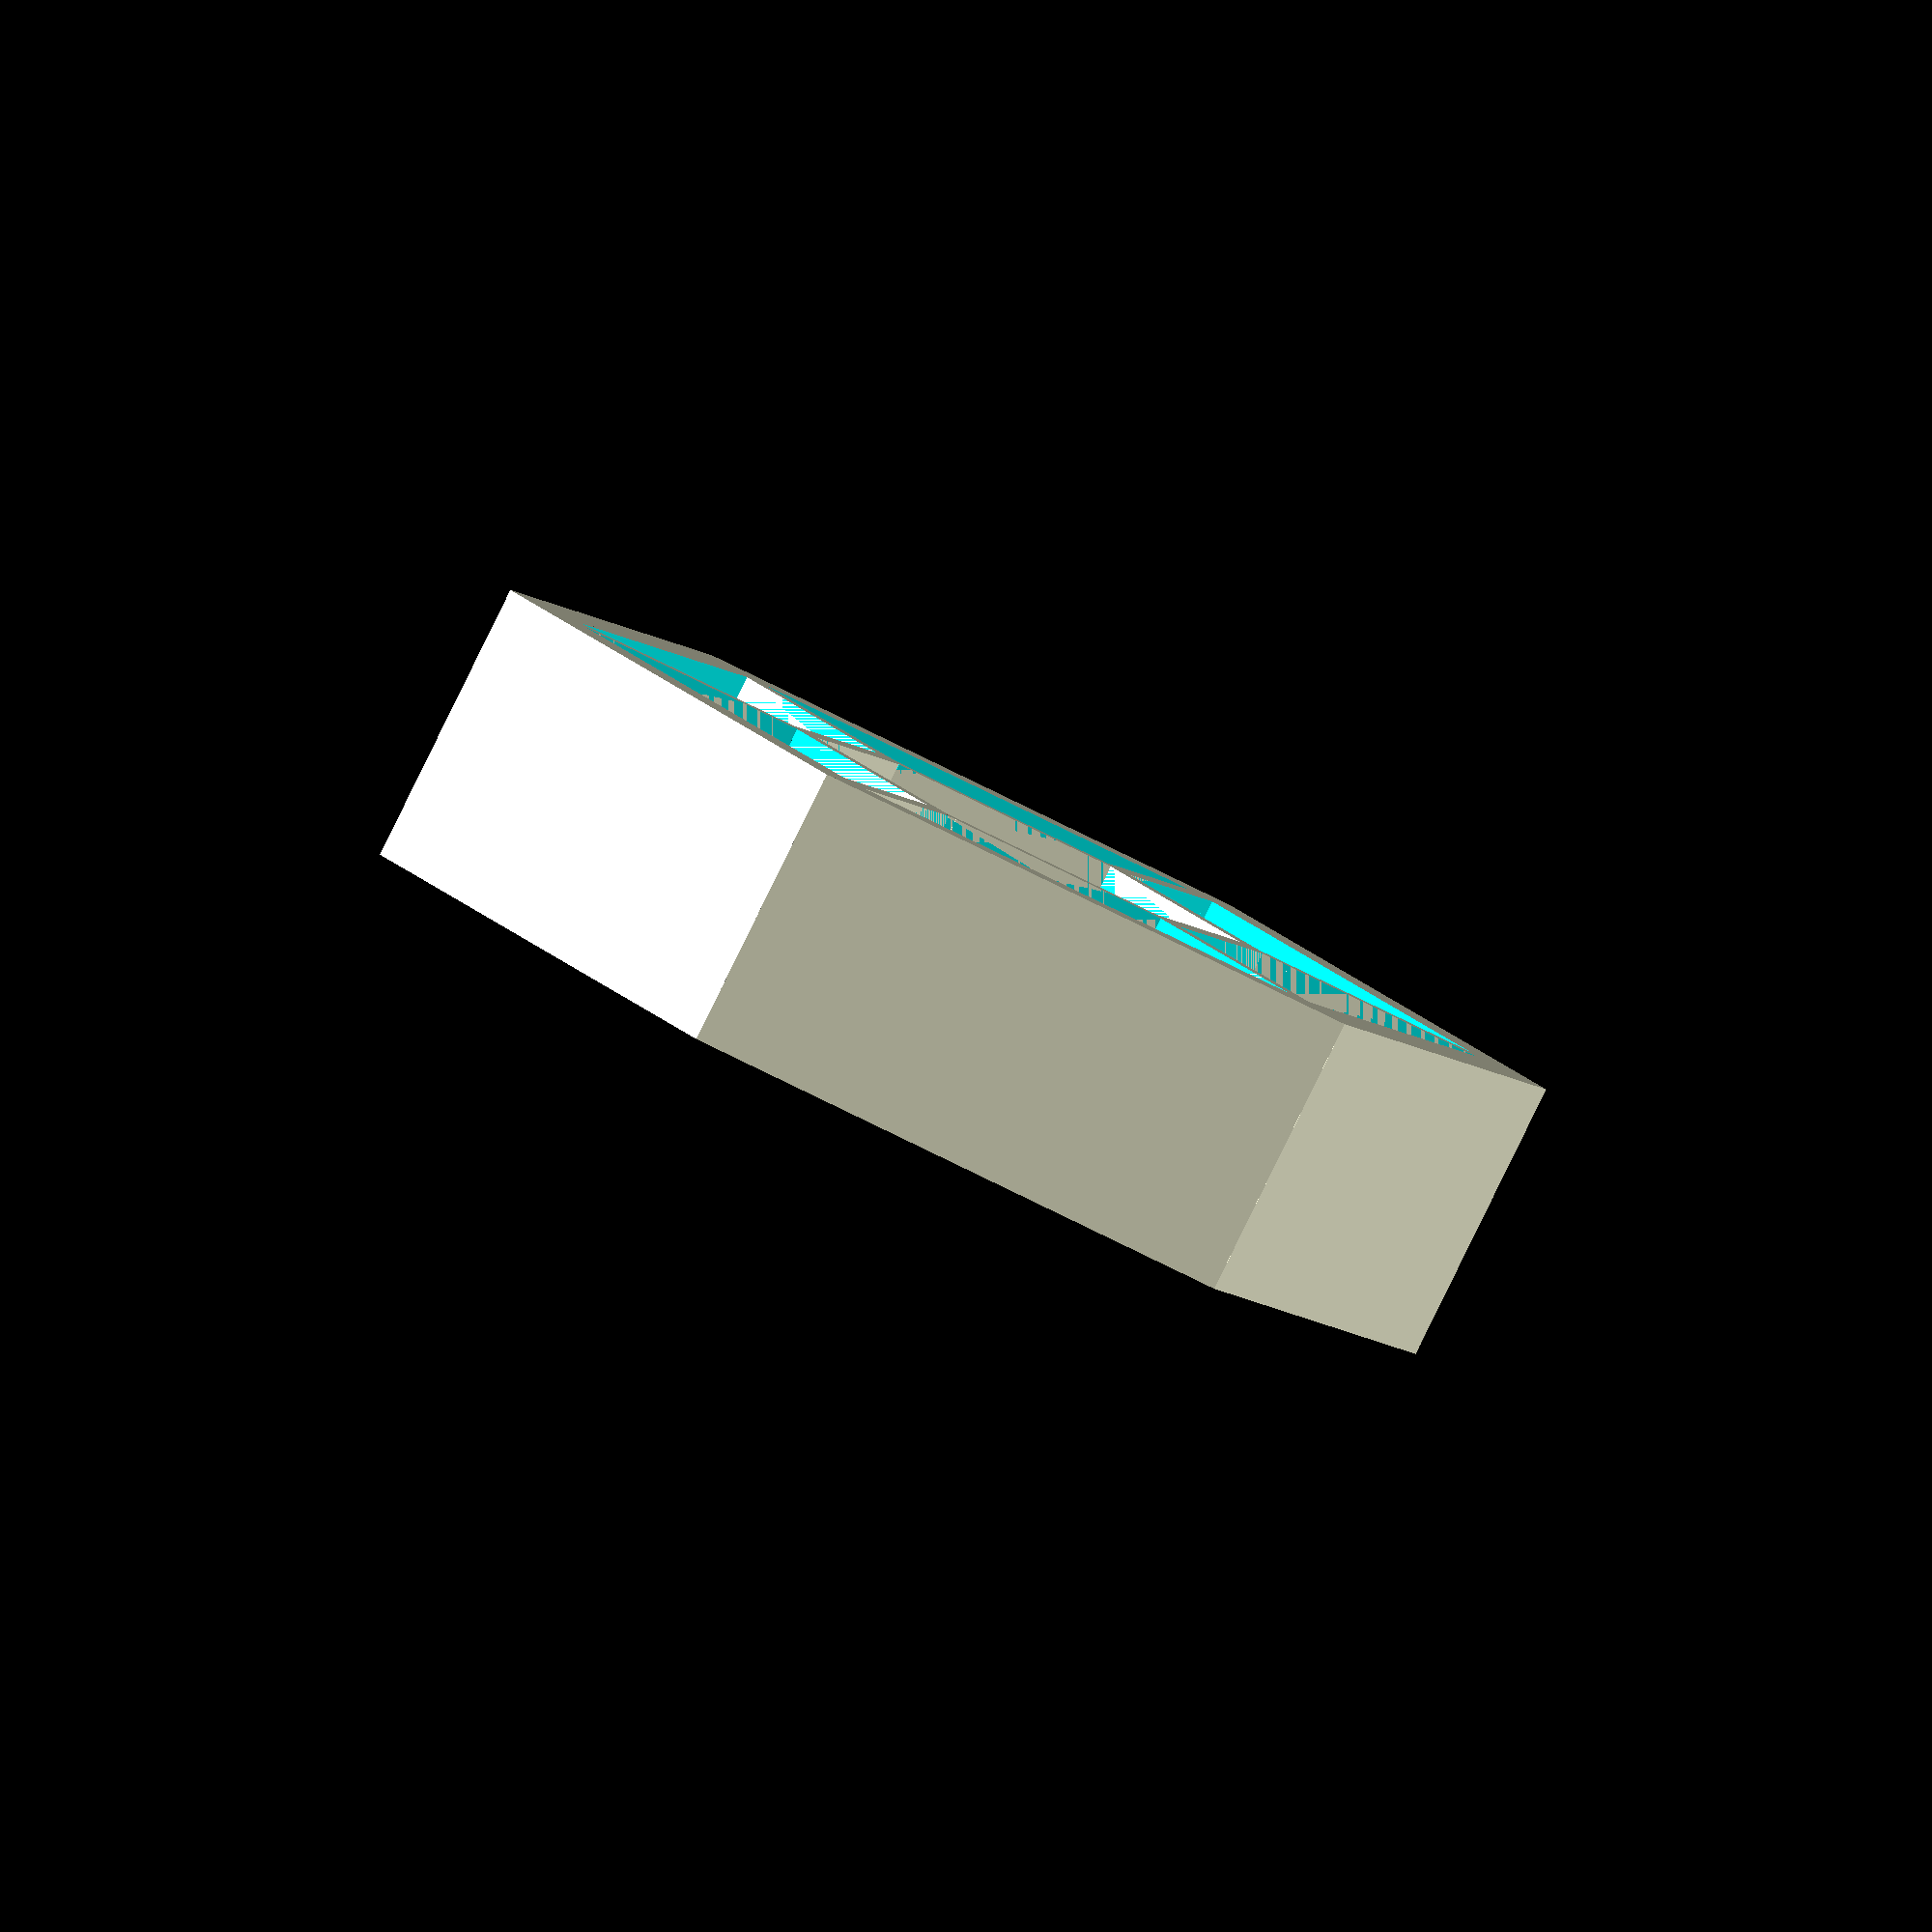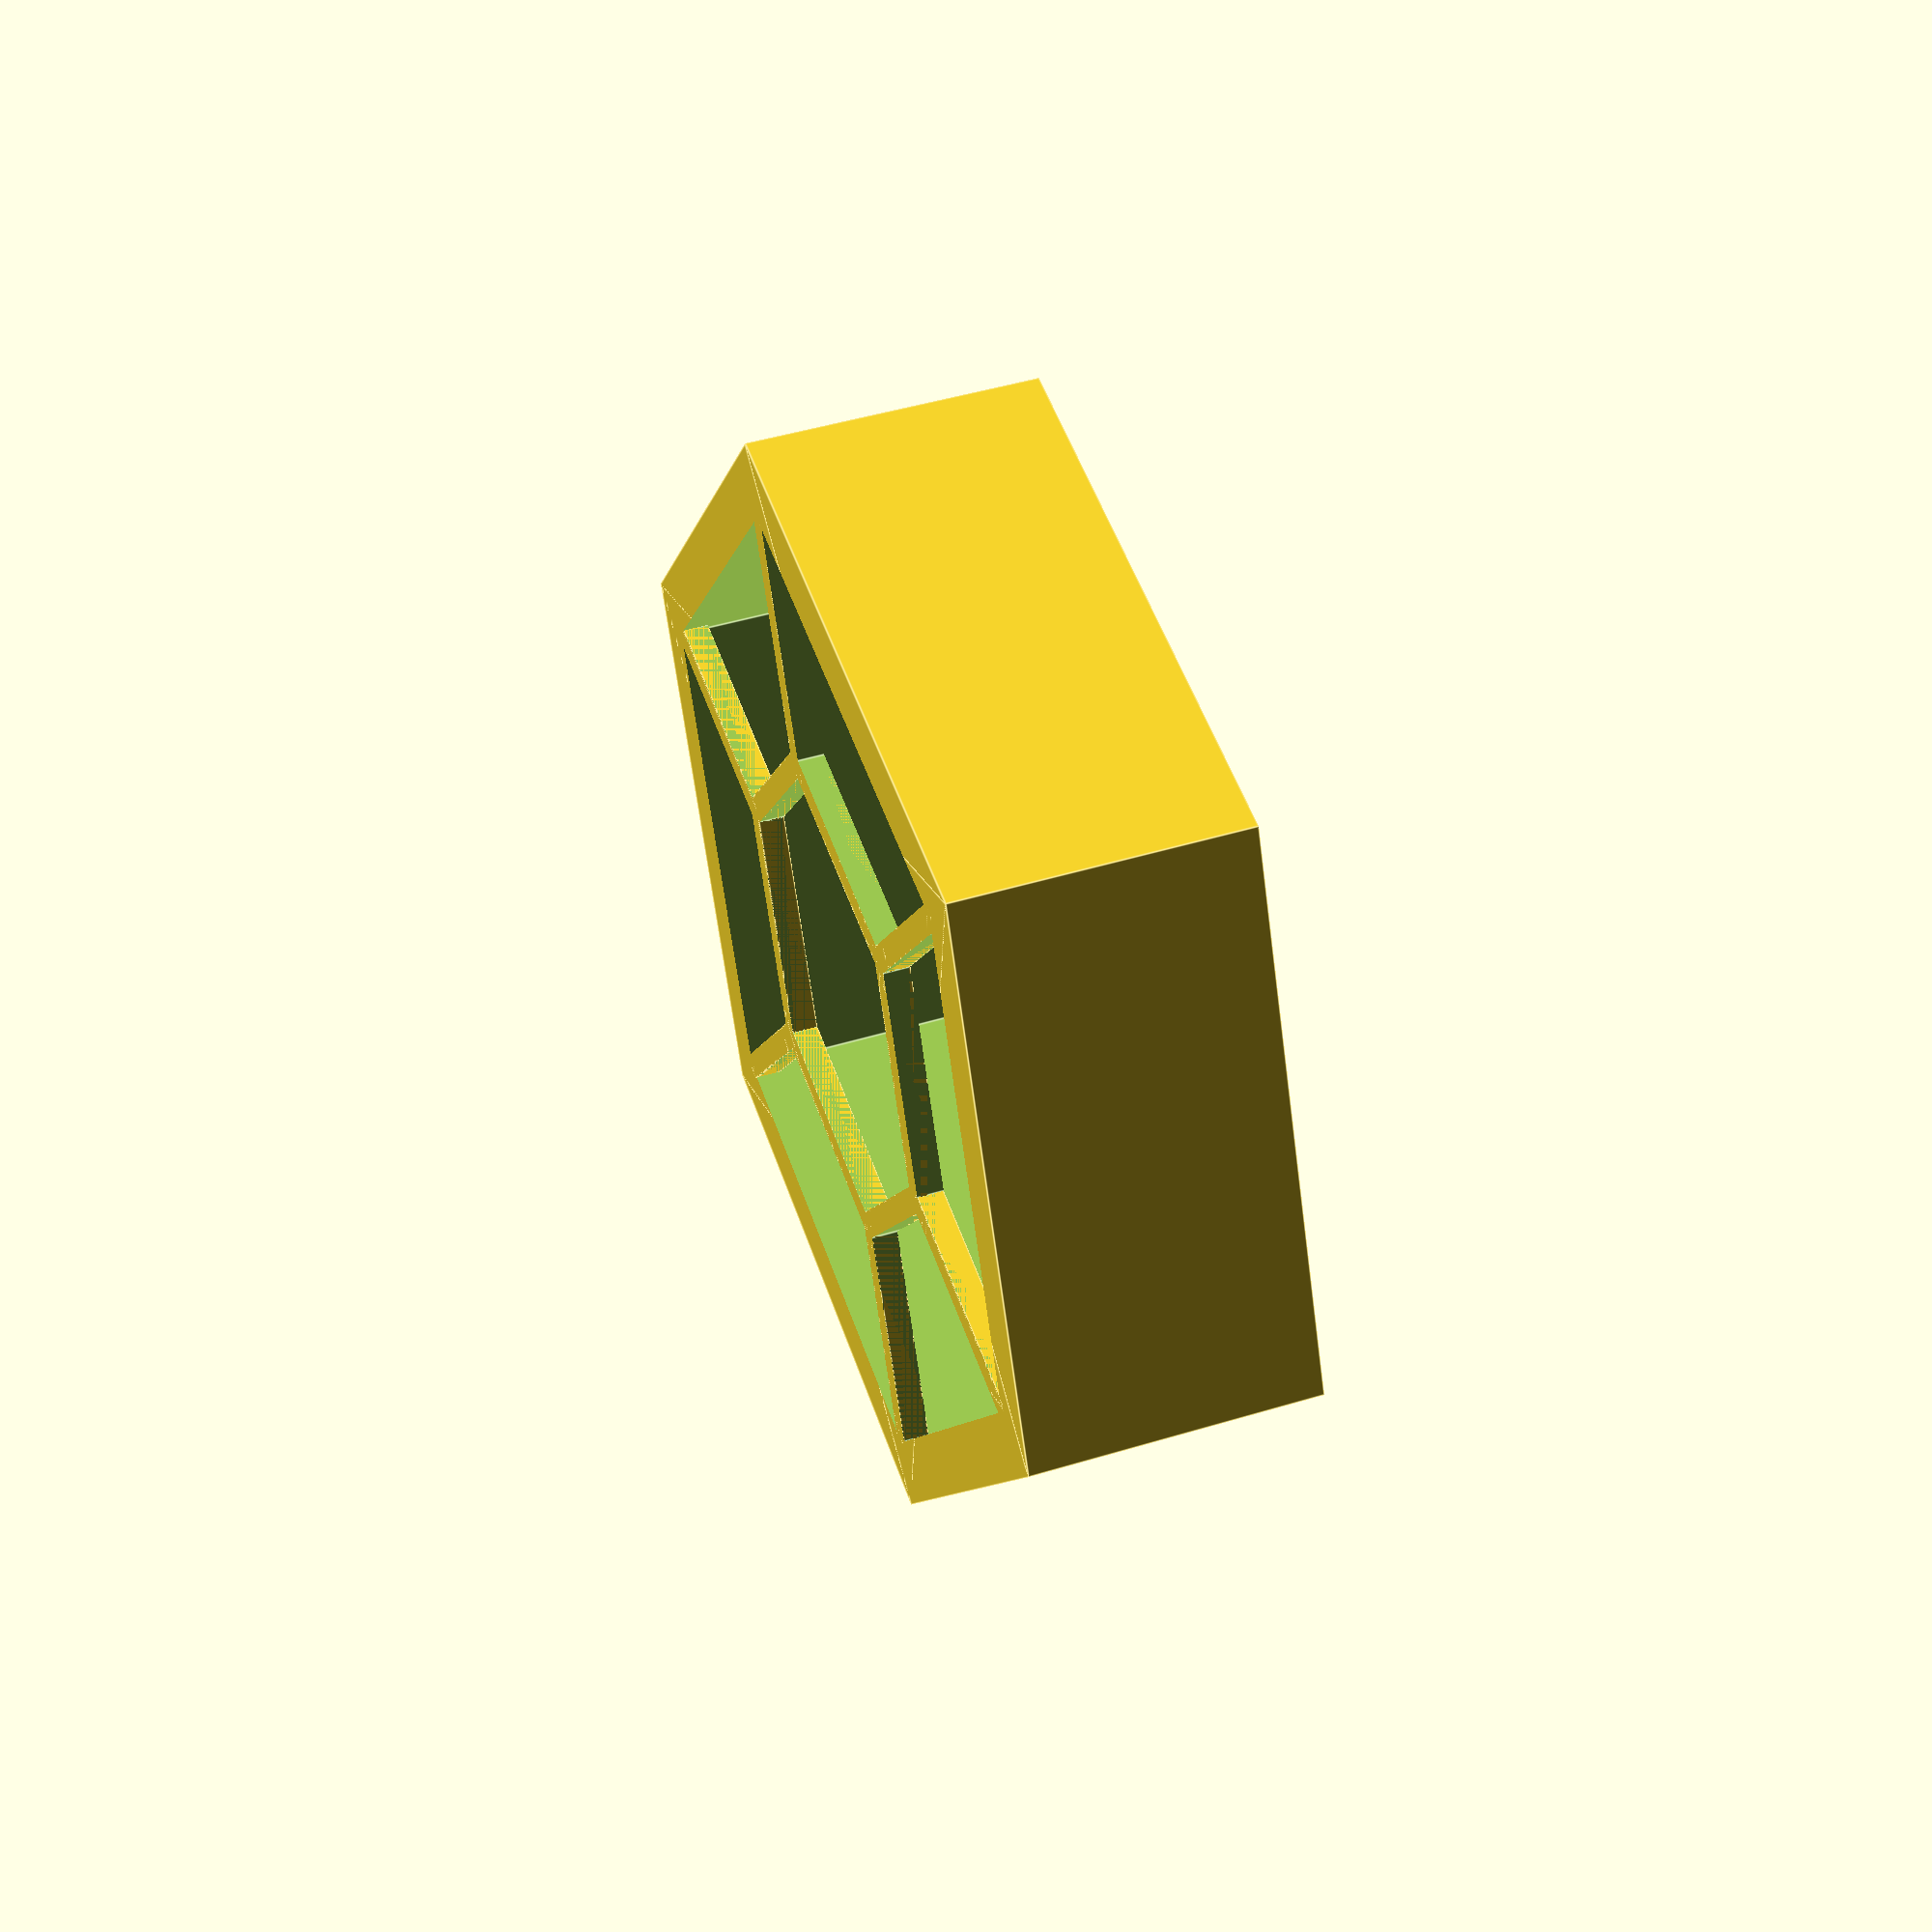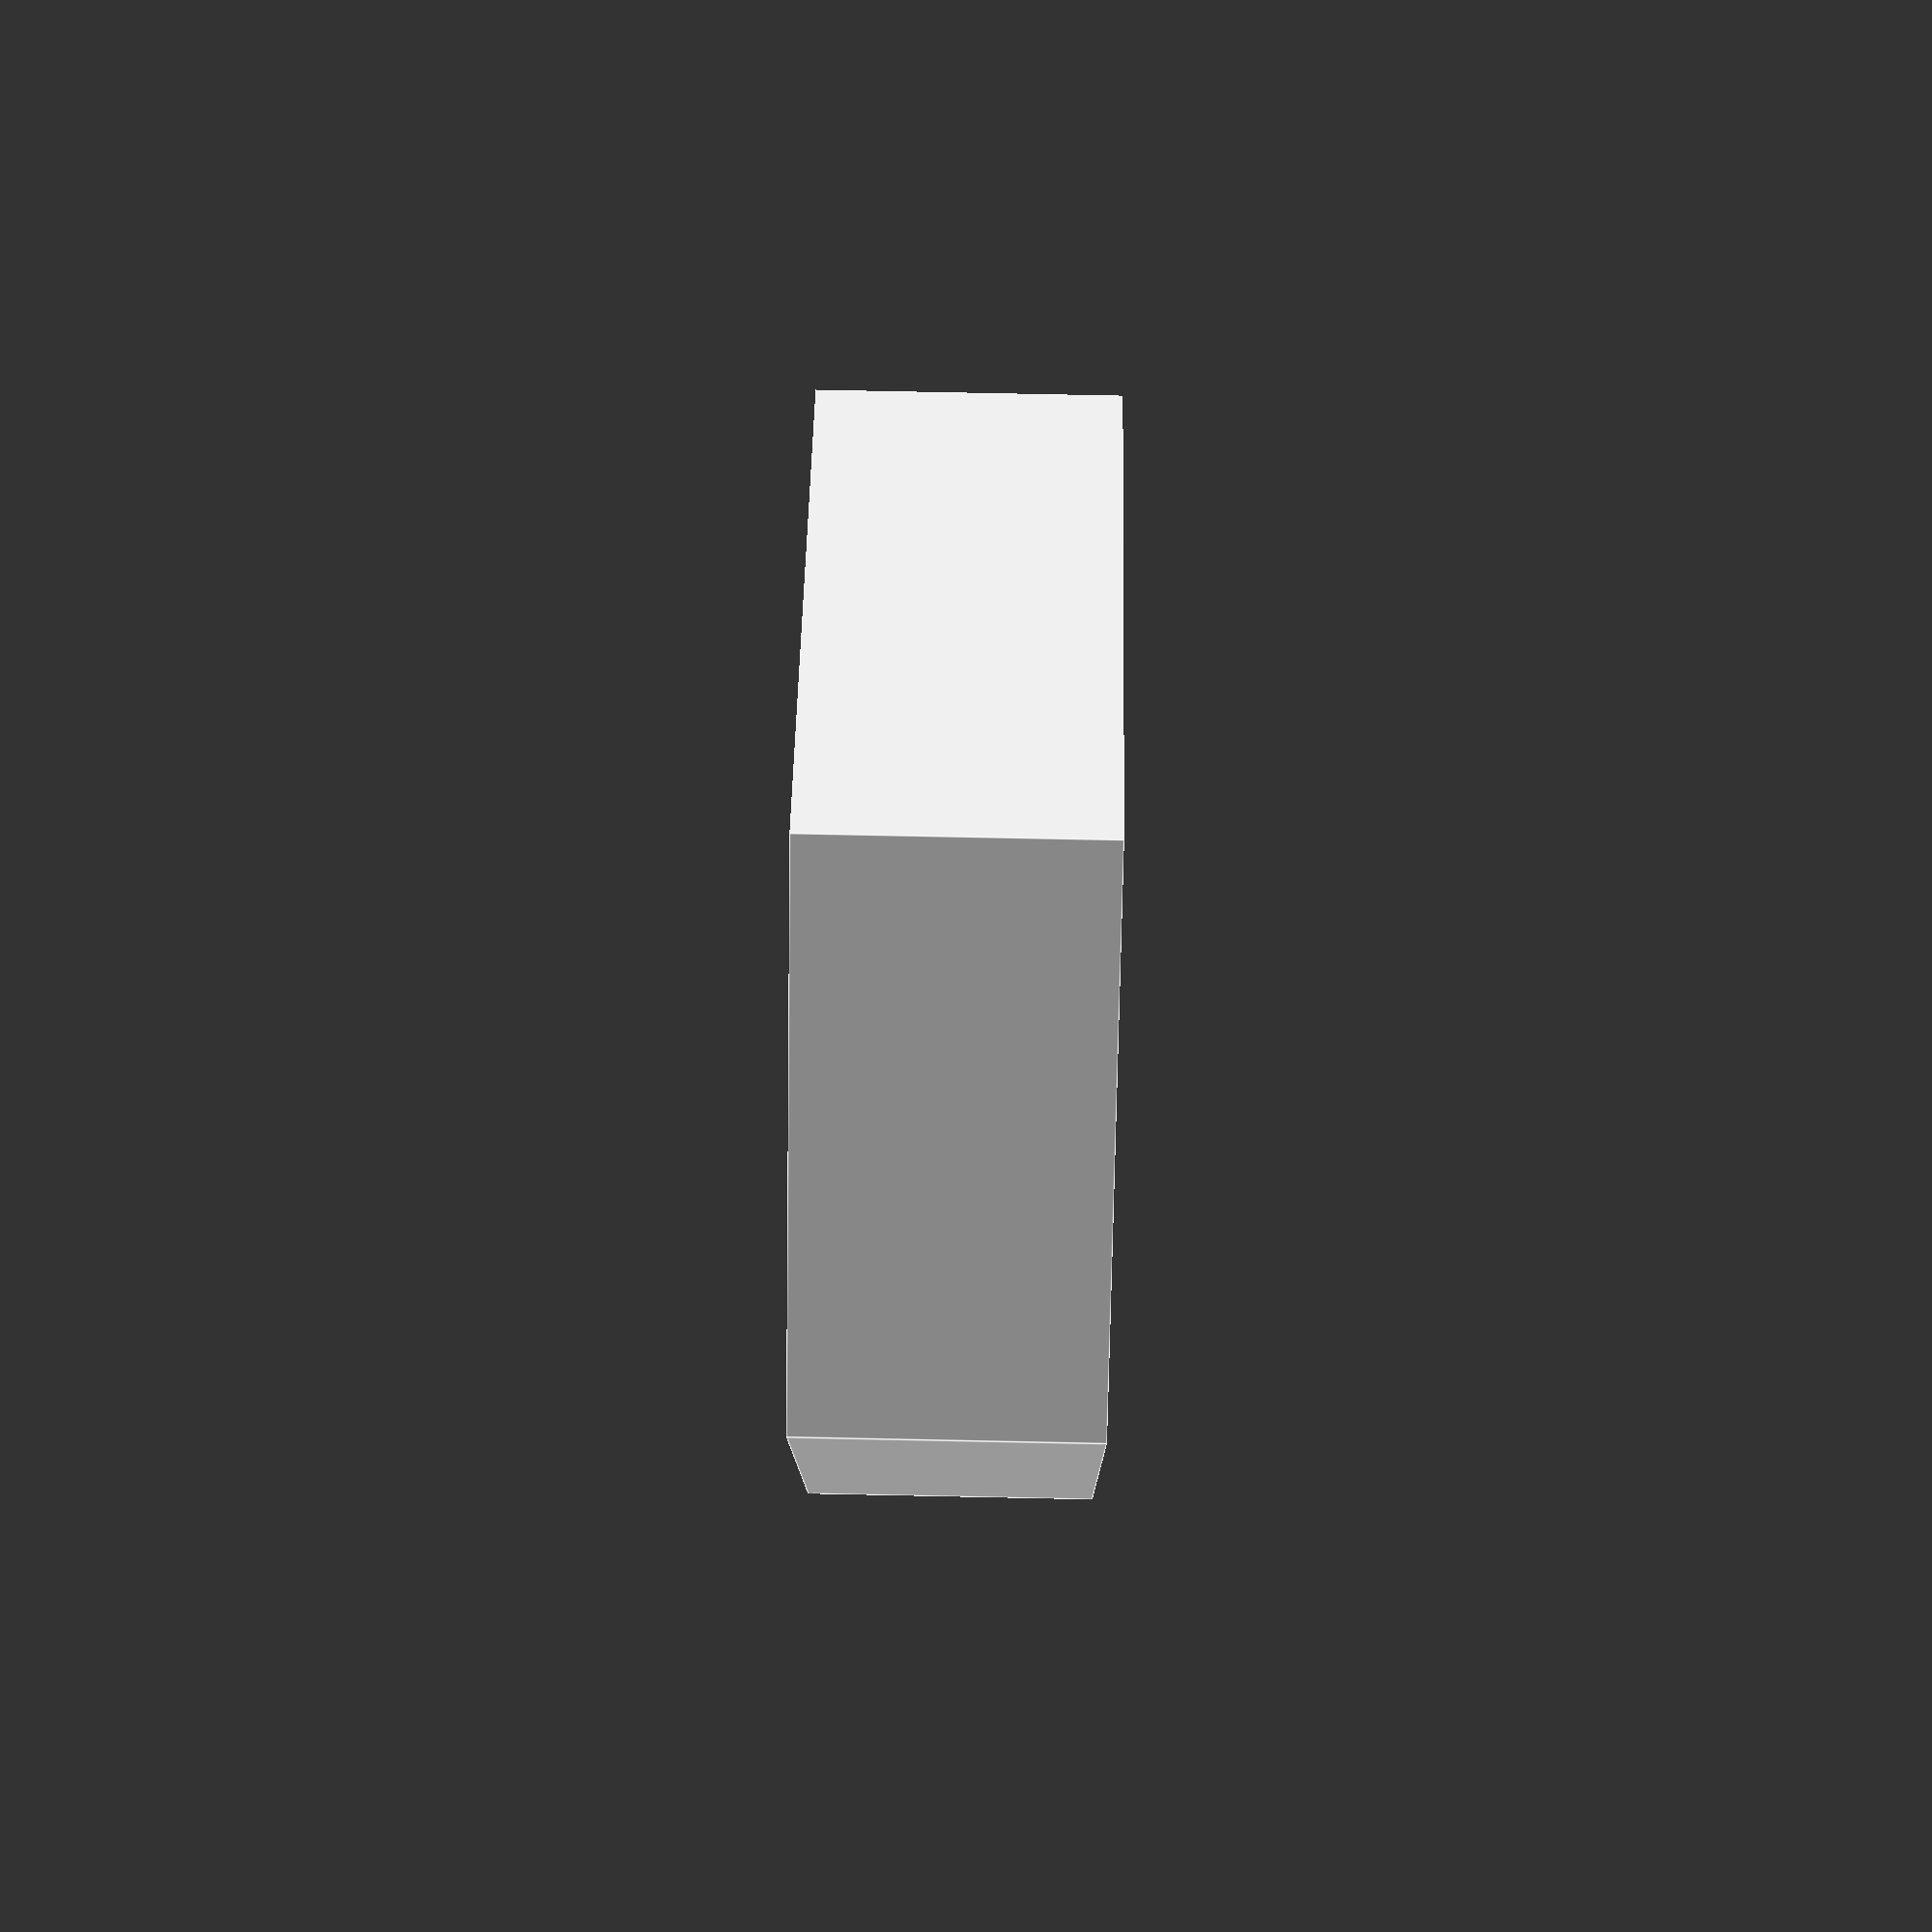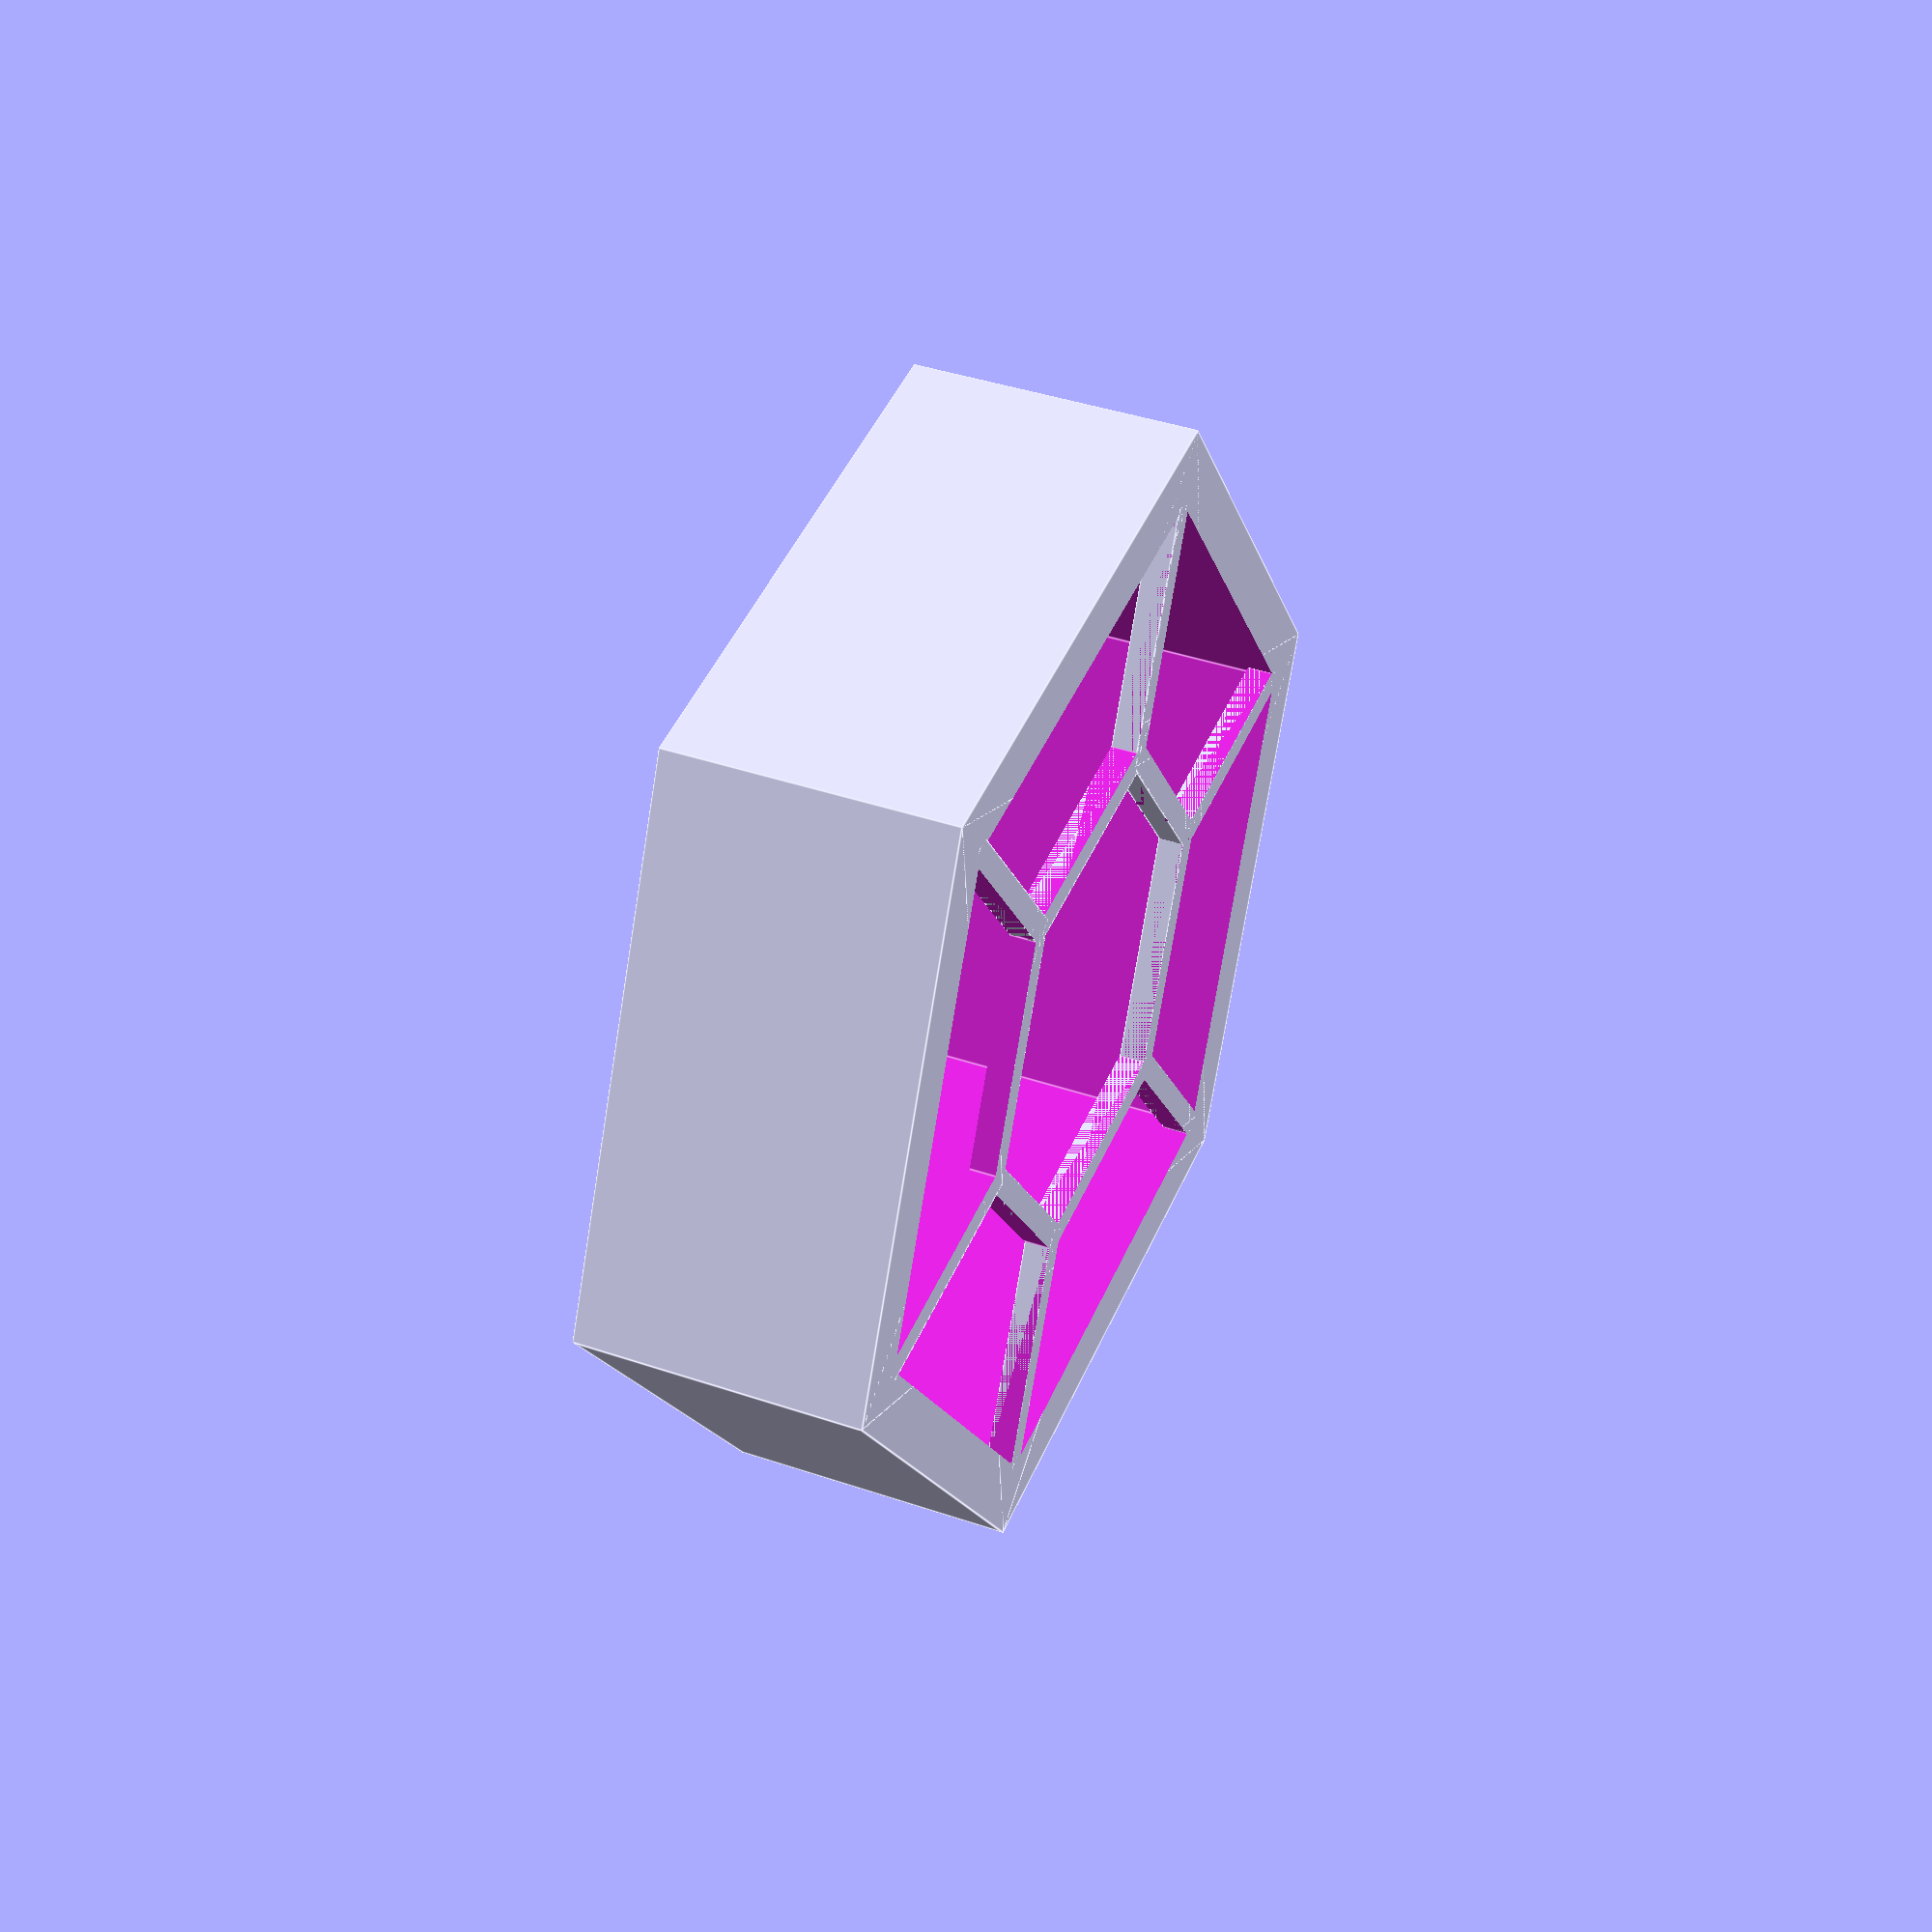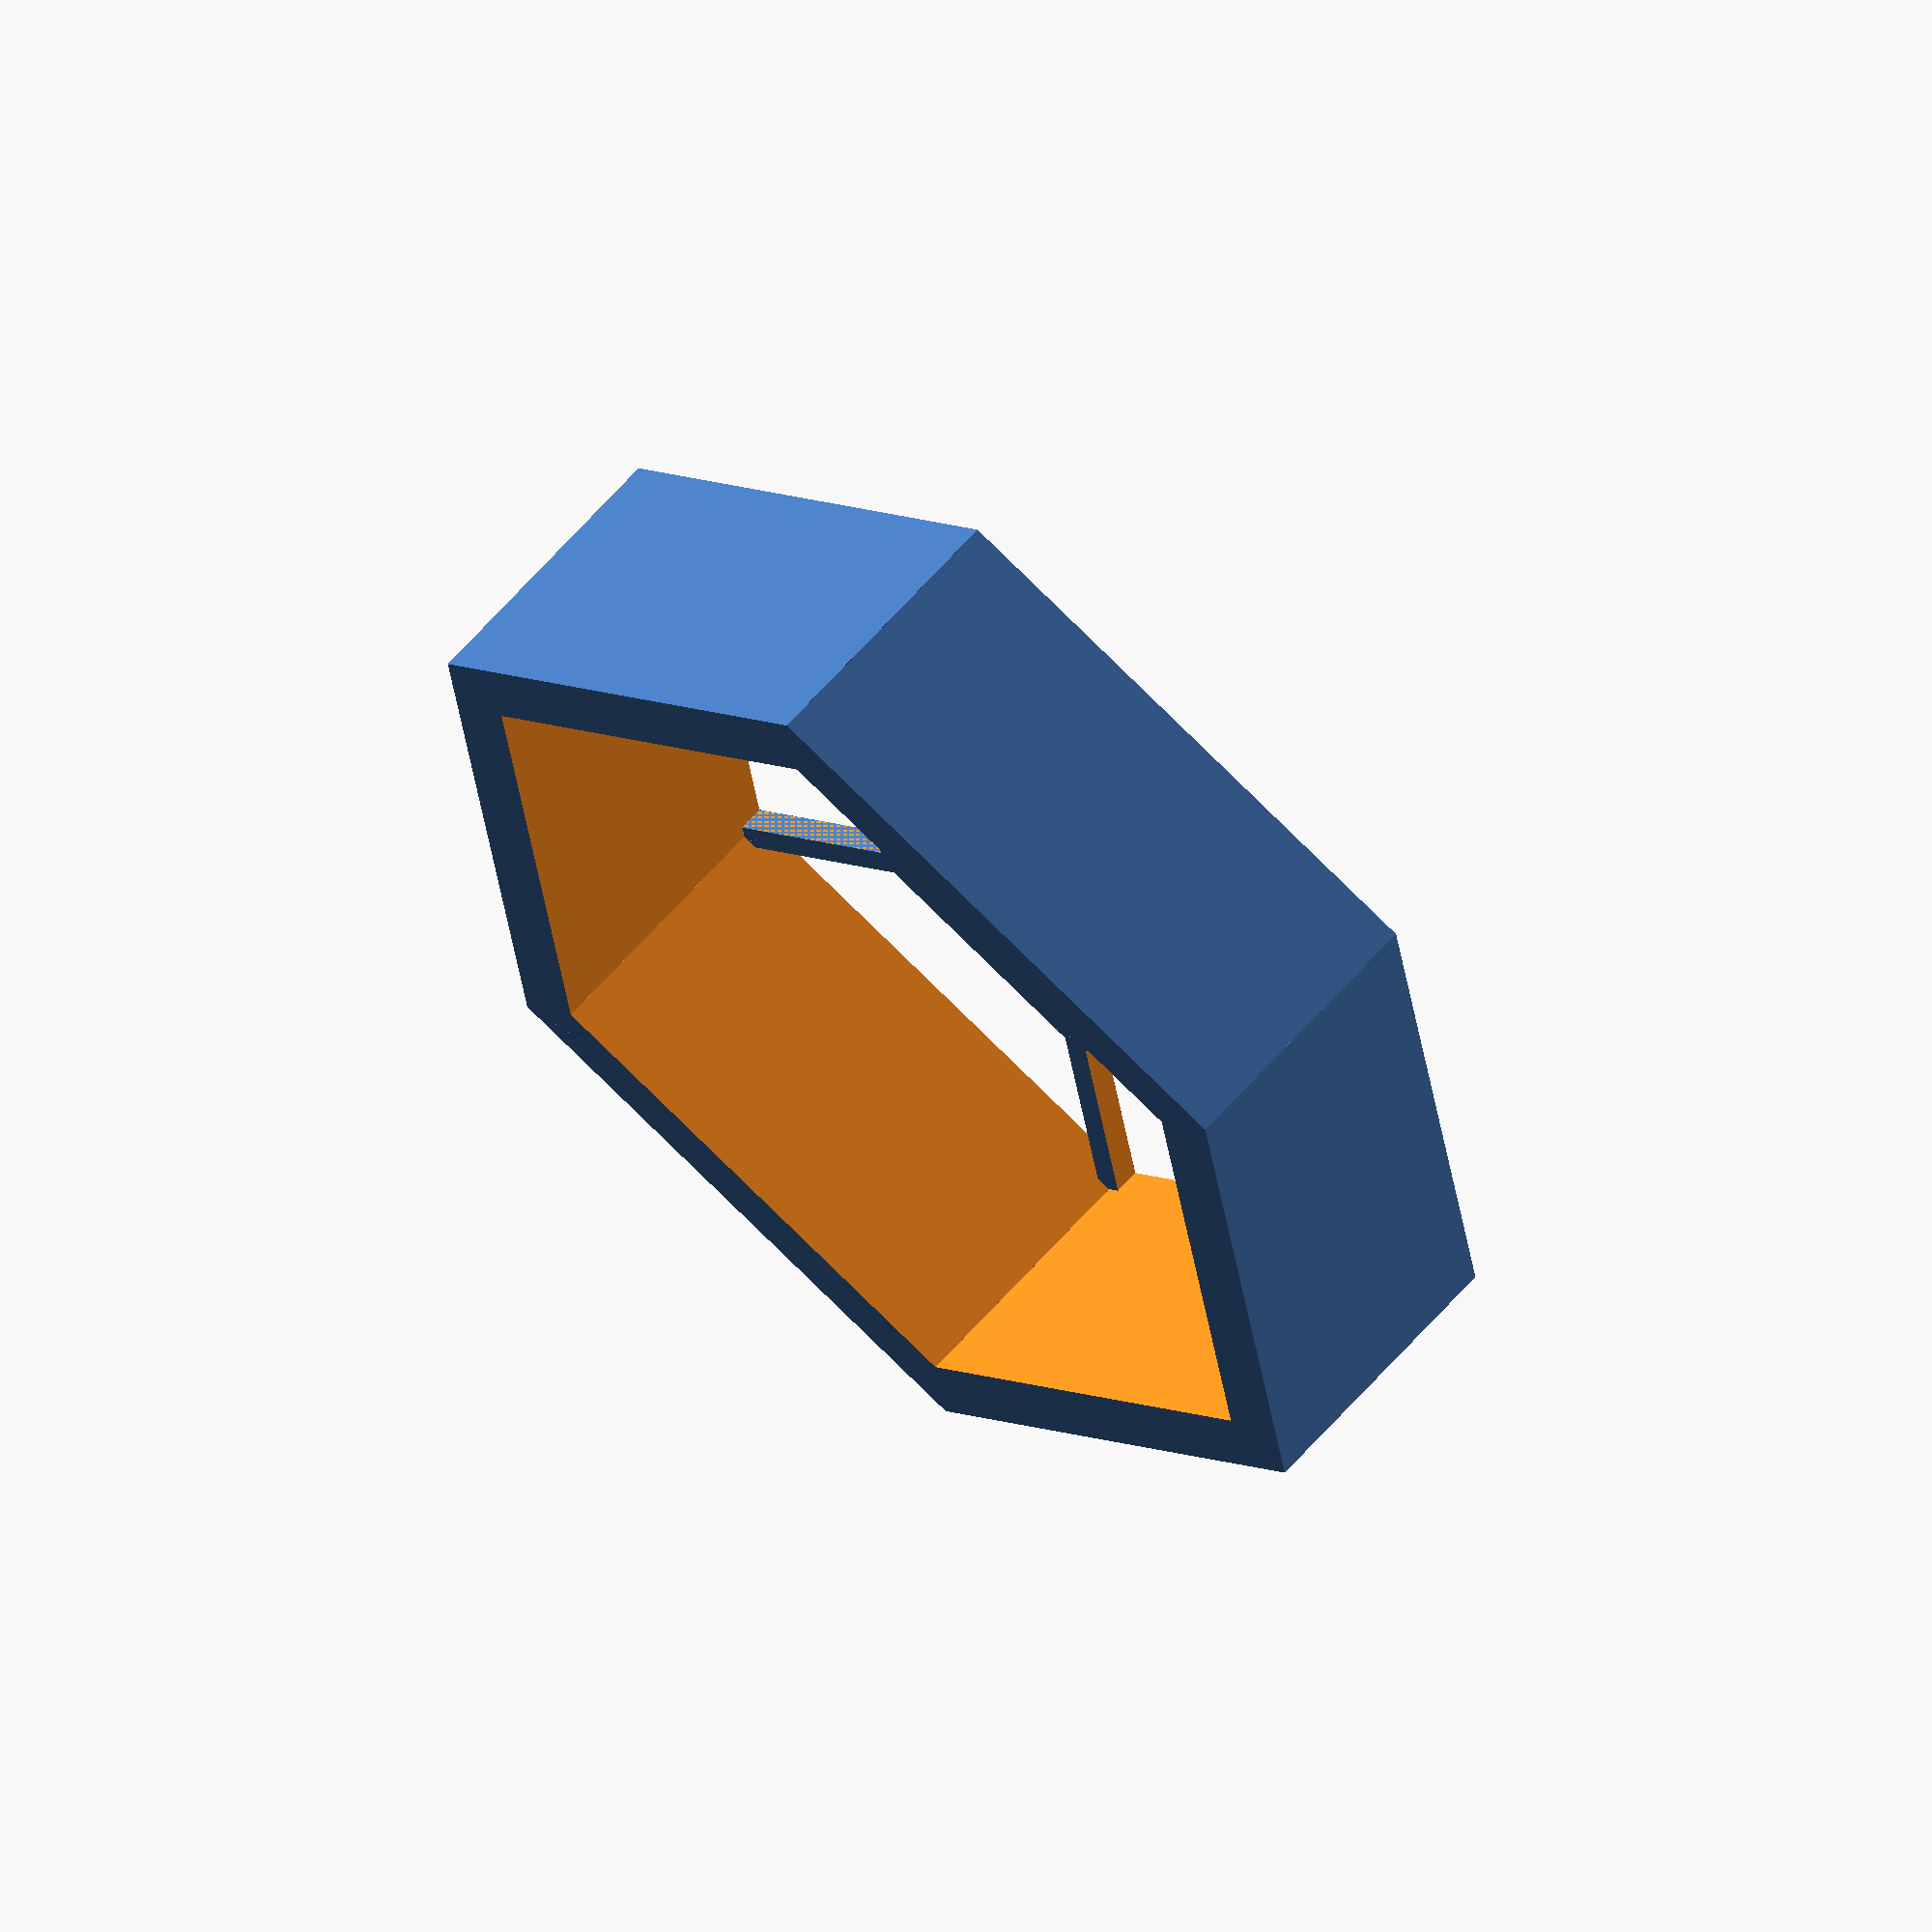
<openscad>
/* [Global] */

// What is the desired distance between two parallel edges of the main hex, so that the drawer would fit ?
hexagon_height = 65.4;

// What is depth of the main hex, so that the drawer would fit? (distance from the front edge to the beginning of the back wall)
hexagon_depth = 20; //

/* [Back Wall] */

// What is the type of the back wall?
back_wall_type = 2; // [0:None,1:Solid,2:Openwork]

// What is the depth of the back wall? (it will be added to the total depth)
back_wall_depth = 2; // [0:10];

// What is the desired thickness of the main hex, so that it is sturdy enough?
wall_thickness = 4.82;

/* [Connectors] */

// What is the desired distance of two parallel edges of the connector hex? 
connector_heigth = 4.82;

// Tolerance reduces the positive connector size, so it is more likely it fits.
connector_tolerance = 0.0;    // [0.0:0.01:4.0]

// What fraction of the connector should be "hidden" within the main hex body.
connector_offset  = 0.8; // [0.1:0.1:0.99]


/* 
    This is the hex that is most likely compatibile with the Hive system 
*/

/*
    Print the part !
    With the defaults, it is most likely compatibile with the Hive system 
*/
hive_hex(hexagon_height, wall_thickness, connector_heigth, CONNECTOR_OFFSET, connector_tolerance, hexagon_depth, back_wall_type, back_wall_depth);


/*
    Generates the hive_hex.
    
    base_inner_height - this is important to define the inner height compatible with existing drawers
                    
    base_wall_thickness - this defines the thickness of the walls, will affect the total height
*/
module hive_hex(base_inner_height, base_wall_thickness, connector_height, connector_offset, connector_tolerance, hive_depth, back_wall_type, back_wall_depth){
    base_total_height = total_height(base_inner_height, base_wall_thickness);
    base_total_depth = hive_depth + back_wall_depth;
                    
//    echo(str("Total base height:", base_total_height));                    
//    echo(str("Total base depth:", base_total_depth));                    
    
    union(){
        back_wall(base_inner_height, back_wall_type, back_wall_depth);
        
        translate([0,0,base_total_depth/2]) 
        difference(){
            hexagon_with_connectors(base_total_height, connector_height, connector_offset, connector_tolerance, base_total_depth);
            hexagon(base_inner_height, base_total_depth*2);
        };
    }
}

/*
    Generates hexagon of the given size (distance between its parallel edges)
    This version works with my brain a bit better than hexagon in shapes.scad from https://github.com/openscad/MCAD    
*/
module hexagon(size, height) {
  angle_step = 60;
  // Iterate 3 times    
  for (n = [0:1:2]){
      rotate([0,0, n*angle_step]) 
      cube([edge_length(size), size, height], true);
  }
}


/*
    Generates the hive_hex's back wall.

    Back wall of the container - optional
    type:
    0 - none
    1 - solid
    2 - openwork (ajour)
*/
module back_wall(height, type, depth){
    if (type==0) {
        // no wall
    }
    
    if (type==1) {
        // solid wall
        translate([0,0,depth/2]) 
        hexagon(height, depth);          
    }
    
    if (type==2) {
        // ajour
        color("red");
        wall_thickness = 4;
        hollow_hexagon_height = (height + wall_thickness) / 2;
        
        translate([0,0,depth/2])         
        intersection(){
            union(){
                
                hollow_hexagon(hollow_hexagon_height, wall_thickness, depth);
                for (r = [-150, -90, -30, 30, 90, 150]){
                    rotate([0,0,r]) 
                    translate([hollow_hexagon_height - wall_thickness/2, 0, 0])
                    rotate([0,0,-r]) 
                    hollow_hexagon(hollow_hexagon_height, 4, depth);
                }            
            };
            hexagon(height+depth/2, depth*2);
        }
    }    
}


module connectors_set(cube_width, cube_height, cube_depth, connector_size, position, offset_ratio){
    /*
    This module draws a set of connectors (a row of connectors)
    */
    x_translation = 0.22*cube_width;    
    y_translation = position*(cube_height/2 + connector_size/2 - connector_size*offset_ratio);      

    for (n = [-1, 0, 1]) {
        translate([x_translation*n,y_translation,0]) 
        hexagon(connector_size, cube_depth*1.0);
    }        
}

module cube_with_connectors(dimmensions, connector_size, connector_offset, connector_tolerance) {
    hex_side_width = dimmensions[0];
    hex_height = dimmensions[1];
    hive_depth = dimmensions[2]; 
    
    negative_position = -1; 
    positive_position = 1;  
    
//    echo (str("Connector tolerance: ",connector_tolerance, "resulted in connector sizes", "\nNEGATIVE: ", connector_size, "\nPOSITIVE:", connector_size-connector_tolerance,"\n"));
        
    union(){
        difference(){
            cube(dimmensions, true);
            connectors_set(hex_side_width, hex_height, hive_depth*2, connector_size, 
            negative_position, connector_offset);
        }

        connectors_set(hex_side_width, hex_height, hive_depth, connector_size-connector_tolerance, positive_position, 
        1 - connector_offset);
    }
}


/*
    Modified version of the hexagon.
*/
module hexagon_with_connectors(size, connector_size, connector_offset, connector_tolerance, height) {
  angle_step = 60*2;   // Every second box

  // Iterate 3 times
  for (n = [0:1:2]){
      rotate([0,0, n*angle_step]) 
      cube_with_connectors([edge_length(size), size, height], connector_size, connector_offset, connector_tolerance);
  }
}

/*
    Calculates total height based on inner height and wall thickness
*/
function total_height(inner_height, wall_thickness) = inner_height + wall_thickness*2;

/*
    Calculates the hexagon edge length
*/
function edge_length(size) = size*0.5774; 


module hollow_hexagon(height, wall_thickness, depth){
    difference(){
        hexagon(height, depth);
        hexagon(height-wall_thickness, depth*2);
    }       
}

</openscad>
<views>
elev=86.4 azim=187.3 roll=153.8 proj=o view=wireframe
elev=134.1 azim=353.2 roll=289.3 proj=p view=edges
elev=287.7 azim=36.4 roll=91.2 proj=p view=edges
elev=140.0 azim=306.1 roll=67.1 proj=p view=edges
elev=119.8 azim=199.7 roll=139.8 proj=o view=wireframe
</views>
